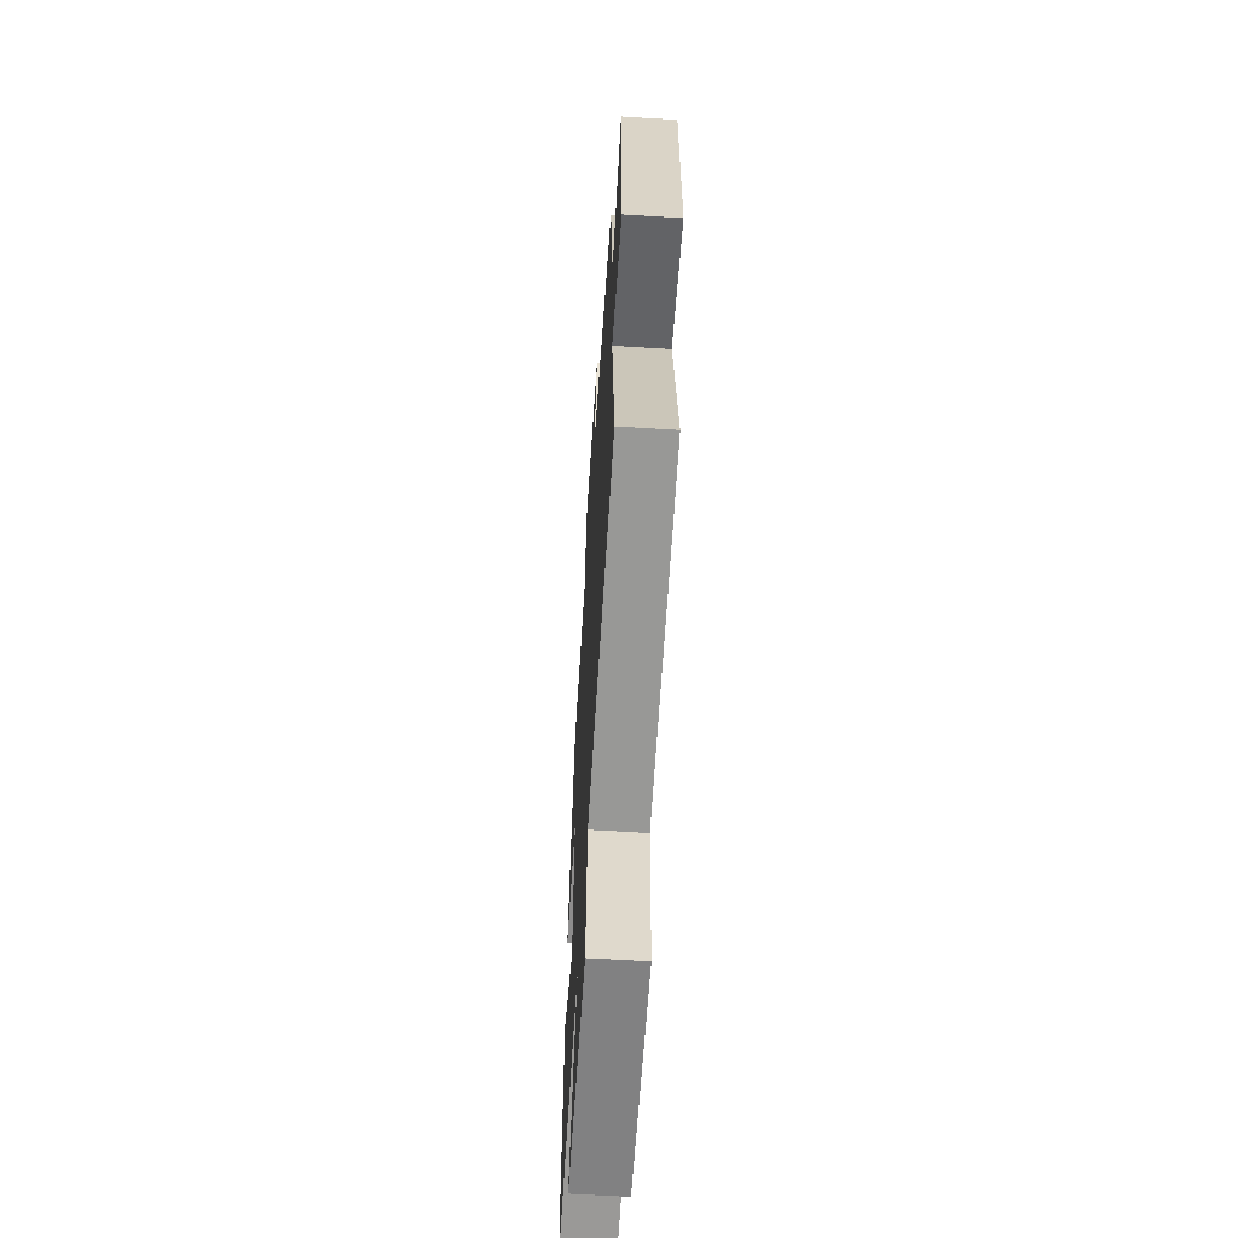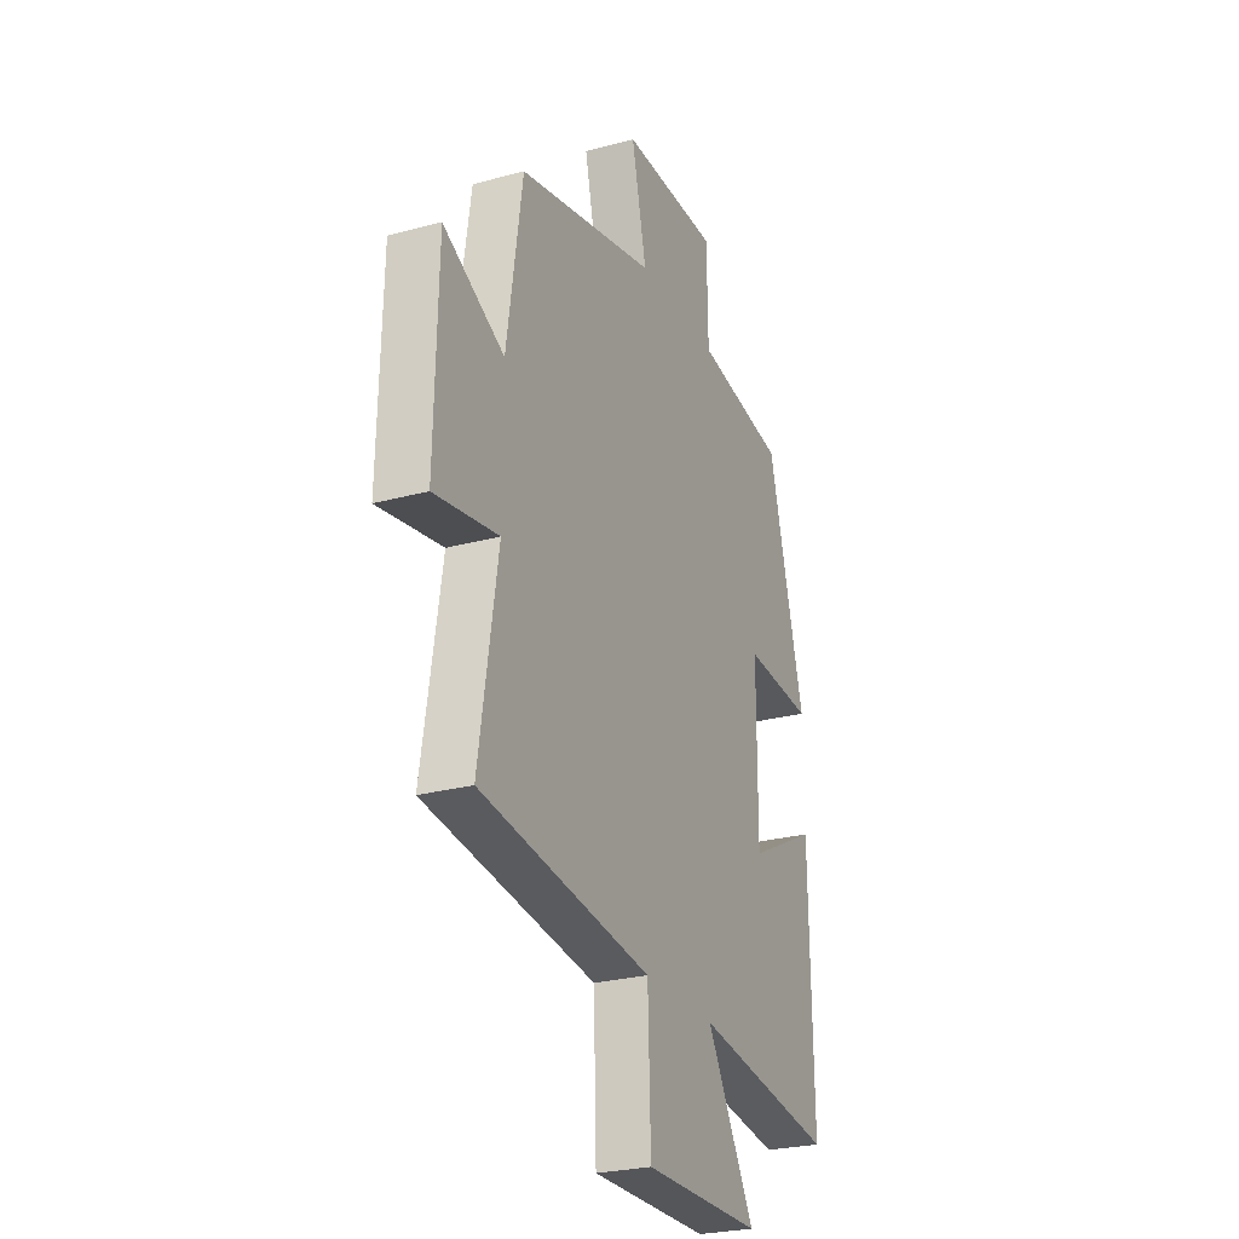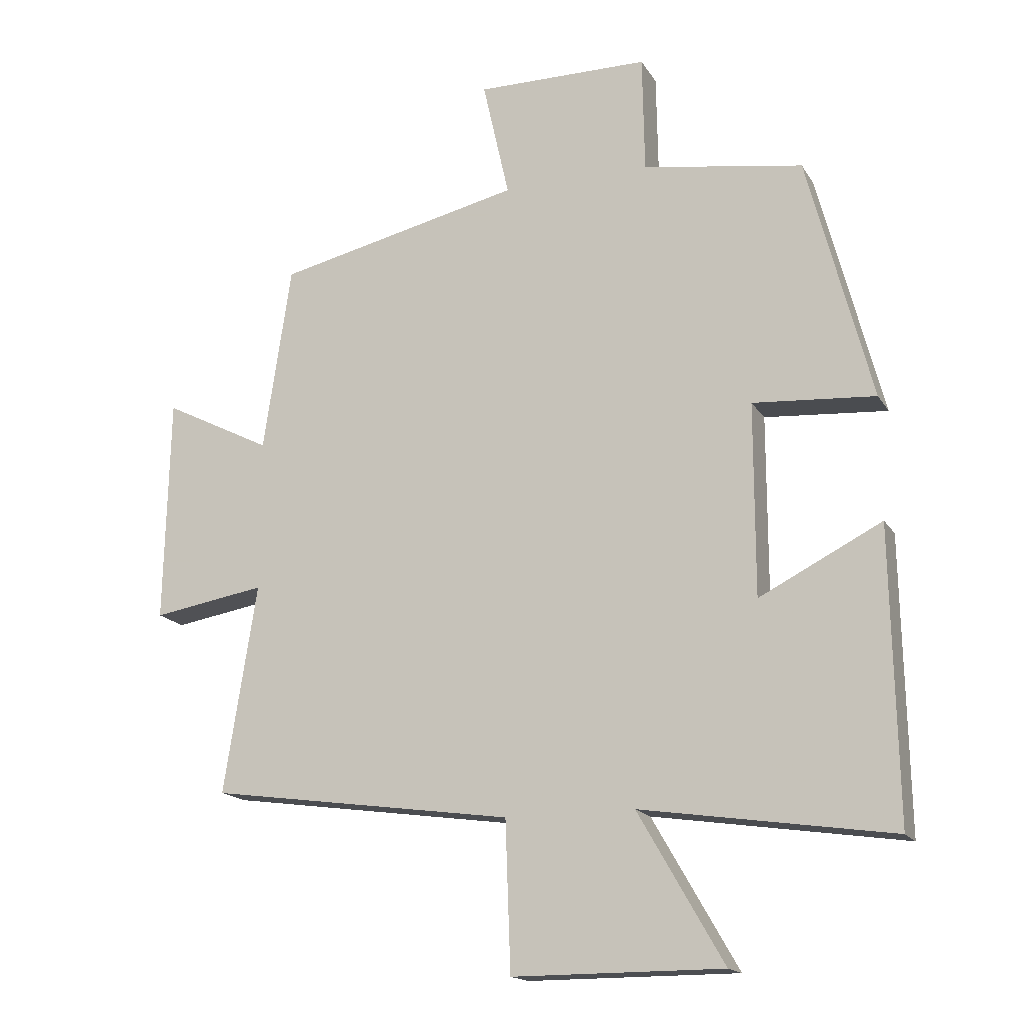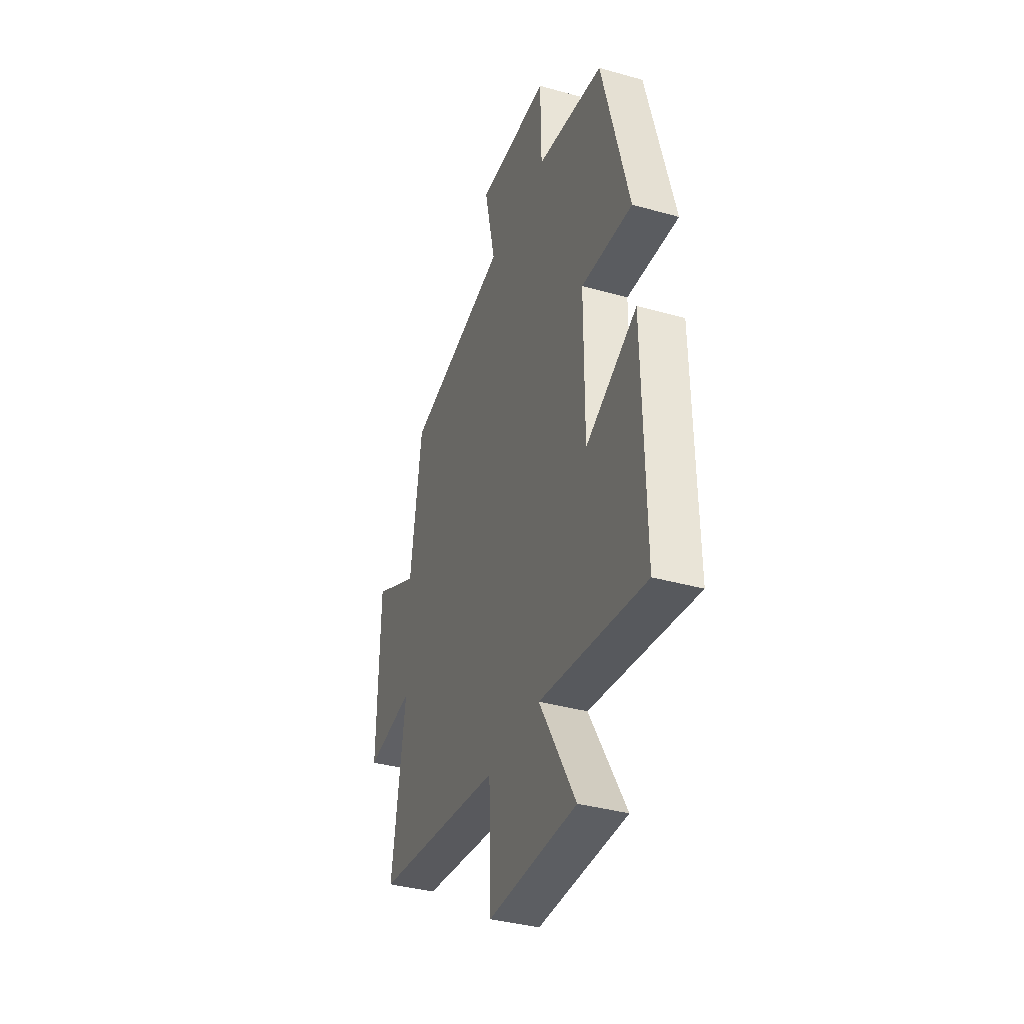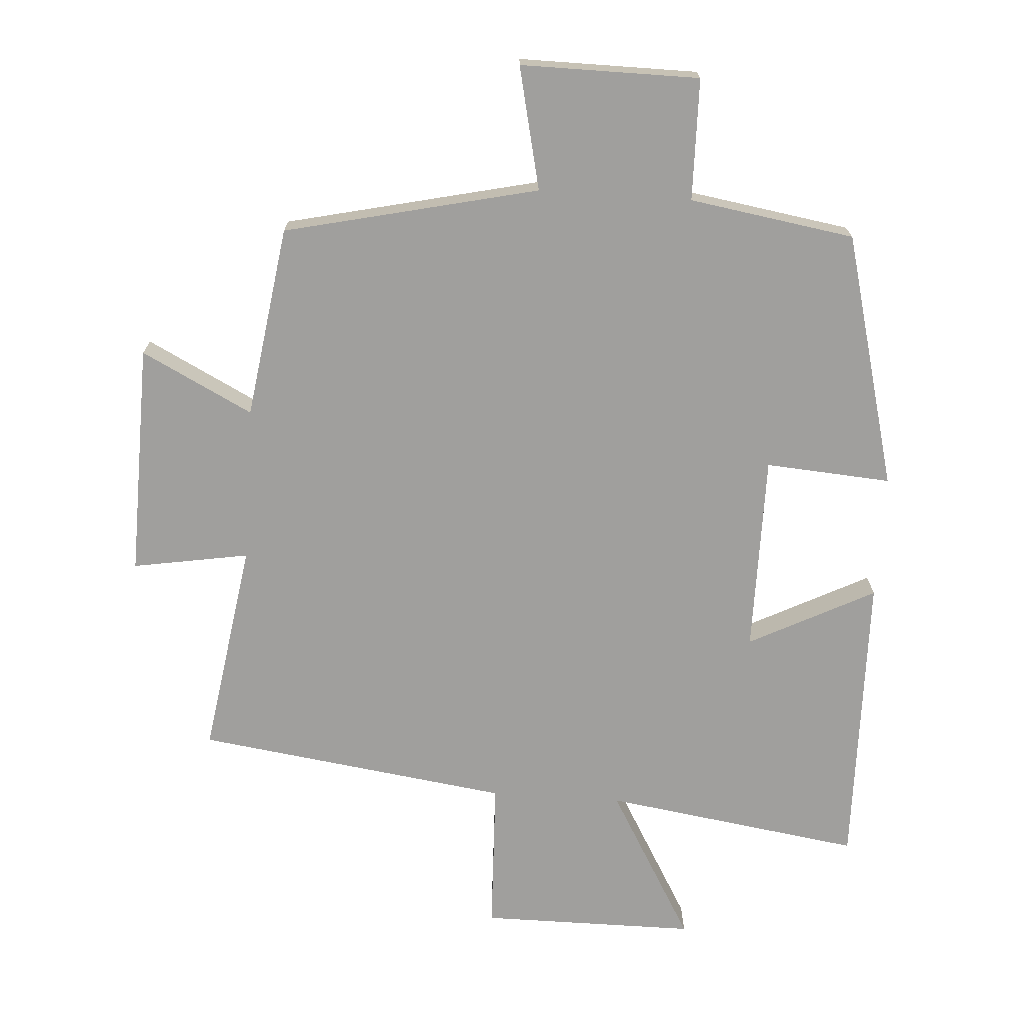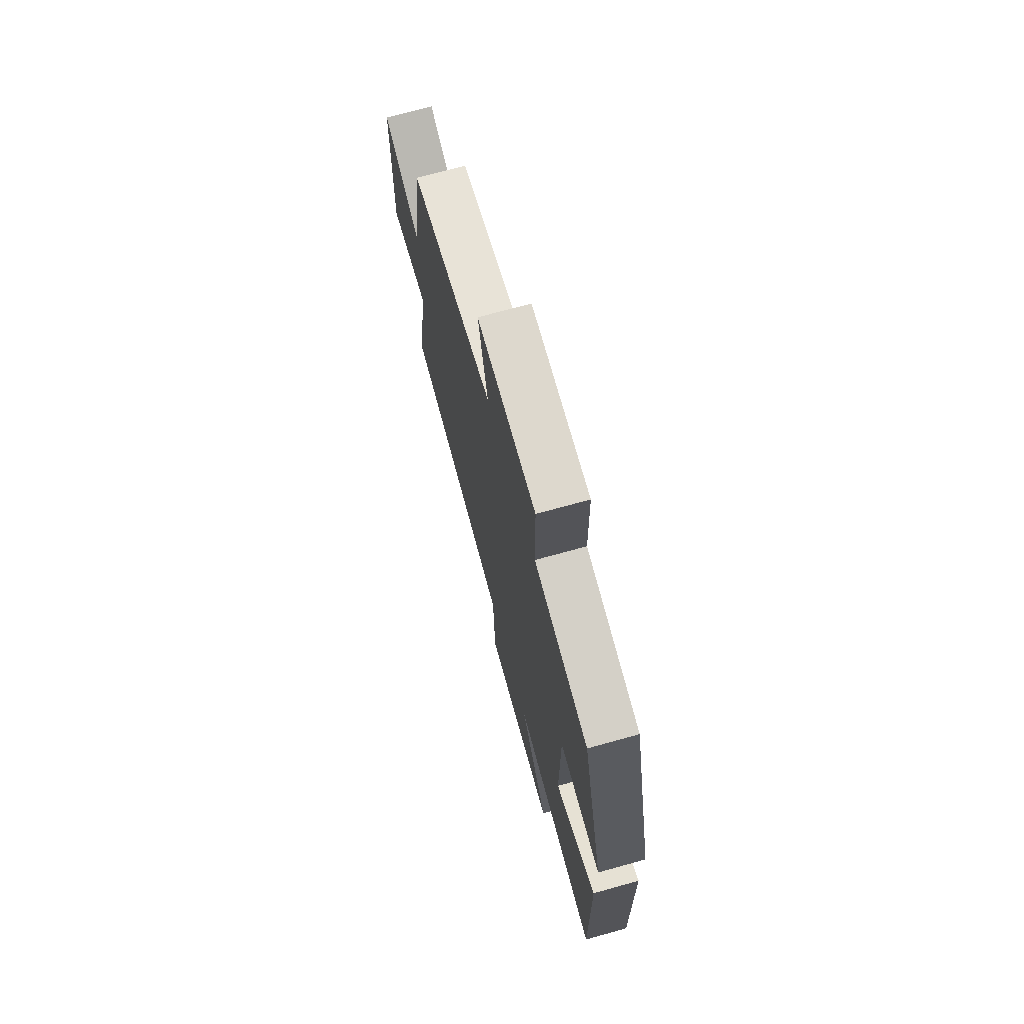
<metadata>
{"format":"obj","ext":"obj","renderer":"f3d","projection":"perspective","resolution":1024,"background":"white","views":[{"elev":-60.4,"azim":-93.7,"up":"+Z"},{"elev":-25.9,"azim":-66.5,"up":"+Z"},{"elev":-16.7,"azim":21.6,"up":"+Z"},{"elev":-37.5,"azim":70.2,"up":"+Z"},{"elev":-71.4,"azim":-3.7,"up":"+Y"},{"elev":71.8,"azim":74.5,"up":"+Z"}]}
</metadata>
<code>
v -0.551 0.07 -0.434
v -0.5 0.07 -0.111
v -0.675 0.07 -0.14
v -0.667 0.07 0.21
v -0.5 0.07 0.125
v -0.457 0.07 0.414
v -0.077 0.07 0.5
v -0.118 0.07 0.684
v 0.15 0.07 0.682
v 0.153 0.07 0.5
v 0.401 0.07 0.46
v 0.5 0.07 0.078
v 0.311 0.07 0.092
v 0.311 0.07 -0.206
v 0.5 0.07 -0.11
v 0.508 0.07 -0.558
v 0.12 0.07 -0.5
v 0.252 0.07 -0.73
v -0.072 0.07 -0.73
v -0.08 0.07 -0.5
v -0.551 0 -0.434
v -0.5 0 -0.111
v -0.675 0 -0.14
v -0.667 0 0.21
v -0.5 0 0.125
v -0.457 0 0.414
v -0.077 0 0.5
v -0.118 0 0.684
v 0.15 0 0.682
v 0.153 0 0.5
v 0.401 0 0.46
v 0.5 0 0.078
v 0.311 0 0.092
v 0.311 0 -0.206
v 0.5 0 -0.11
v 0.508 0 -0.558
v 0.12 0 -0.5
v 0.252 0 -0.73
v -0.072 0 -0.73
v -0.08 0 -0.5
f 17 18 19 20
f 17 20 1 2
f 14 15 16 17
f 13 14 17 2
f 10 11 12 13
f 10 13 2 3
f 7 8 9 10
f 5 6 7 10
f 5 10 3
f 3 4 5
f 40 39 38 37
f 22 21 40 37
f 37 36 35 34
f 22 37 34 33
f 33 32 31 30
f 23 22 33 30
f 30 29 28 27
f 30 27 26 25
f 23 30 25
f 25 24 23
f 1 21 22 2
f 2 22 23 3
f 3 23 24 4
f 4 24 25 5
f 5 25 26 6
f 6 26 27 7
f 7 27 28 8
f 8 28 29 9
f 9 29 30 10
f 10 30 31 11
f 11 31 32 12
f 12 32 33 13
f 13 33 34 14
f 14 34 35 15
f 15 35 36 16
f 16 36 37 17
f 17 37 38 18
f 18 38 39 19
f 19 39 40 20
f 20 40 21 1

</code>
